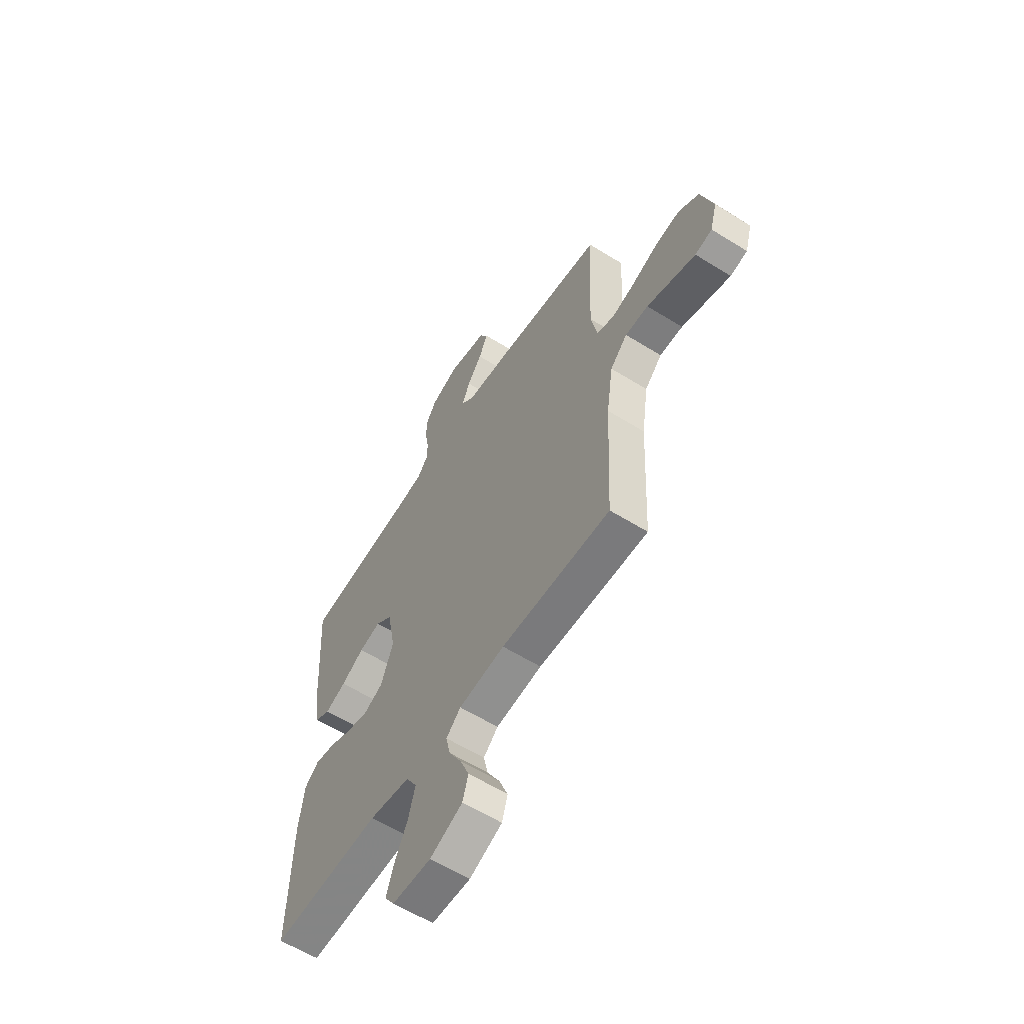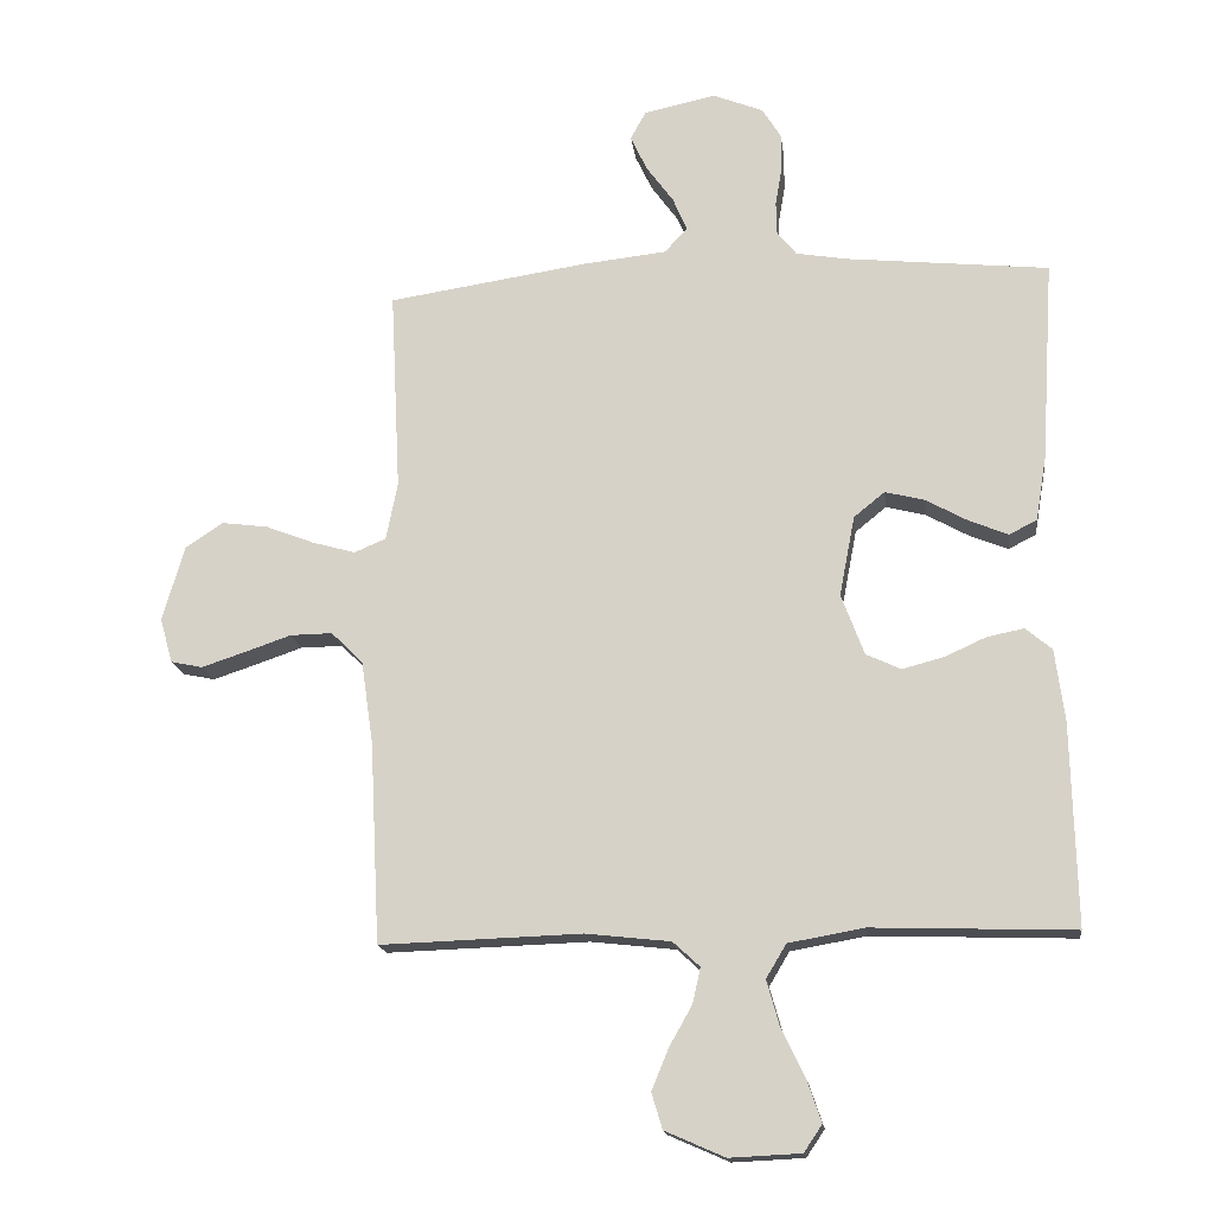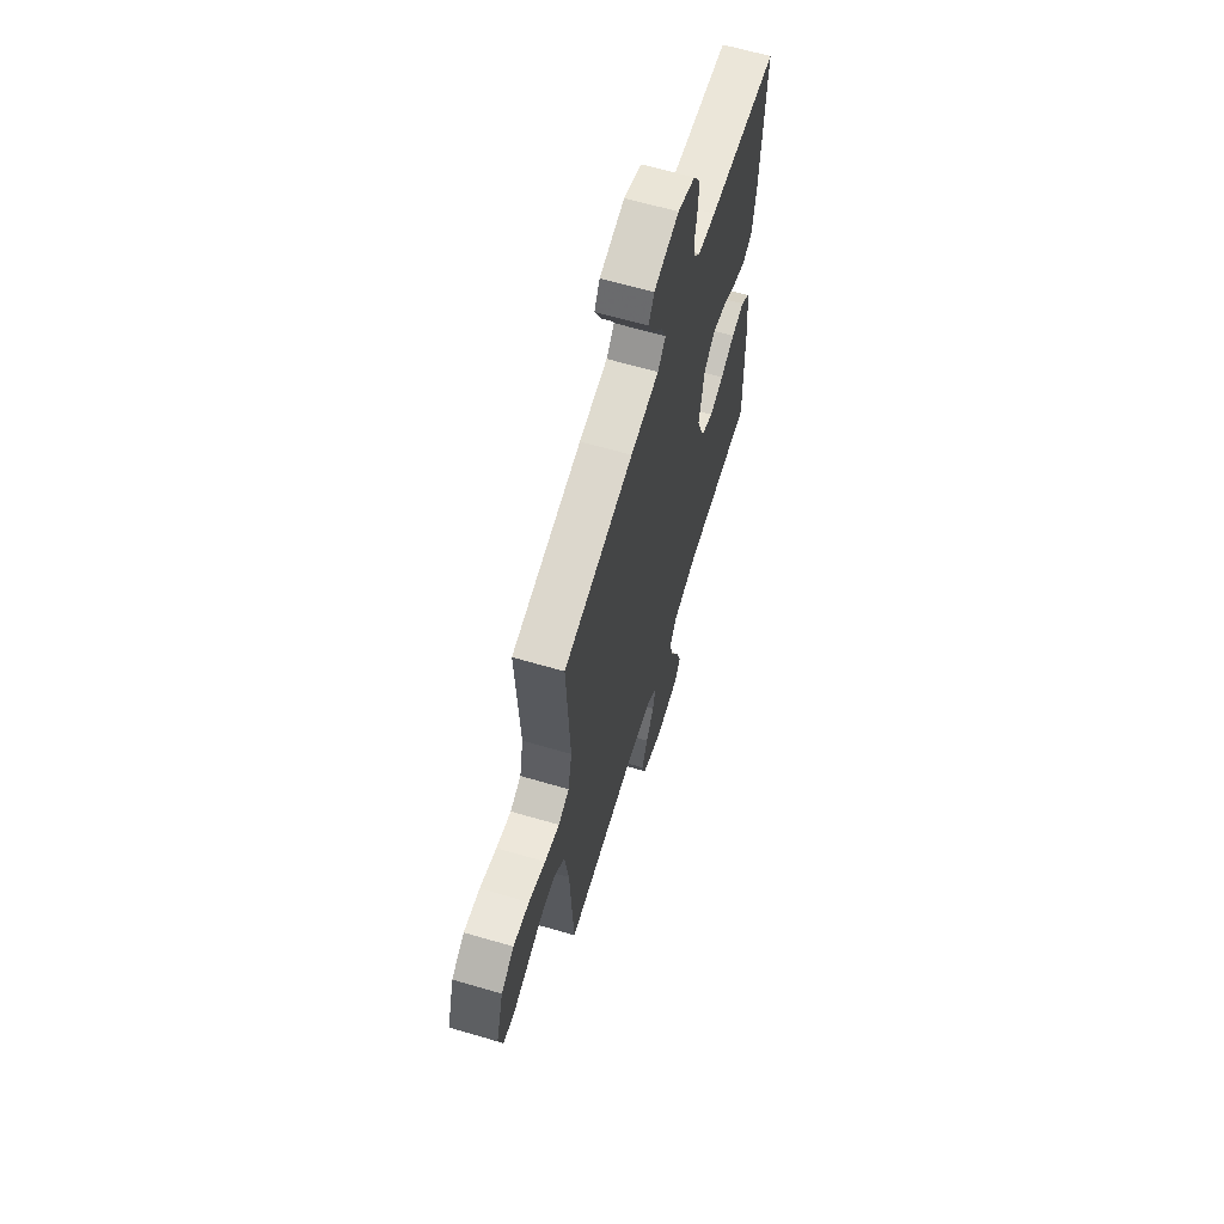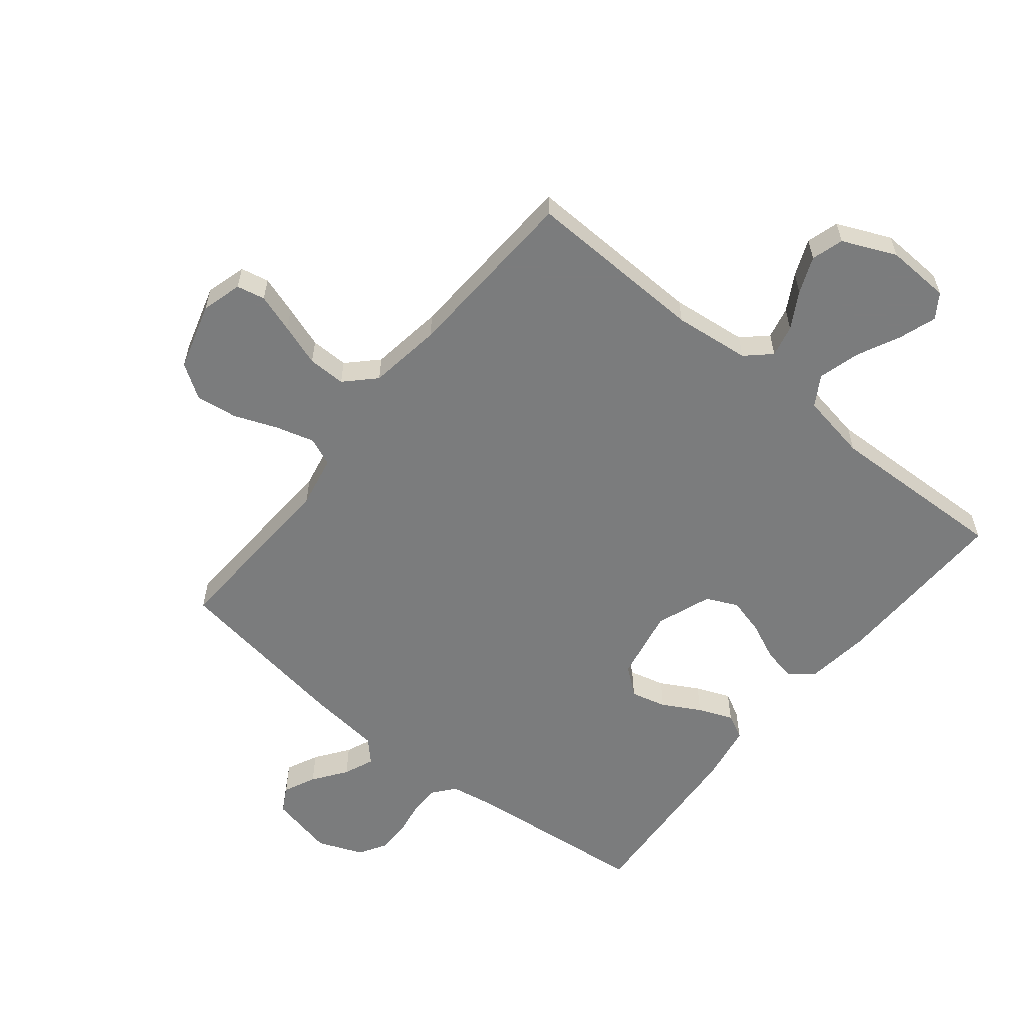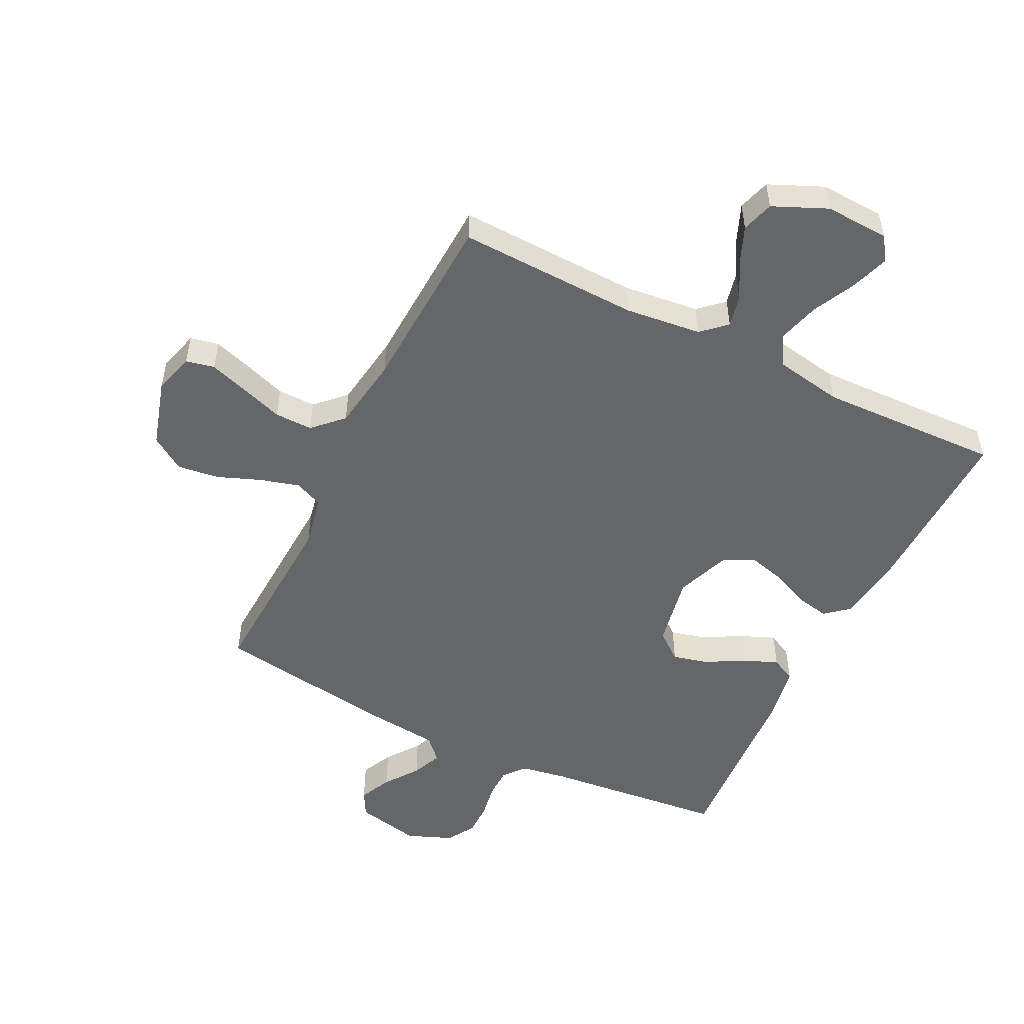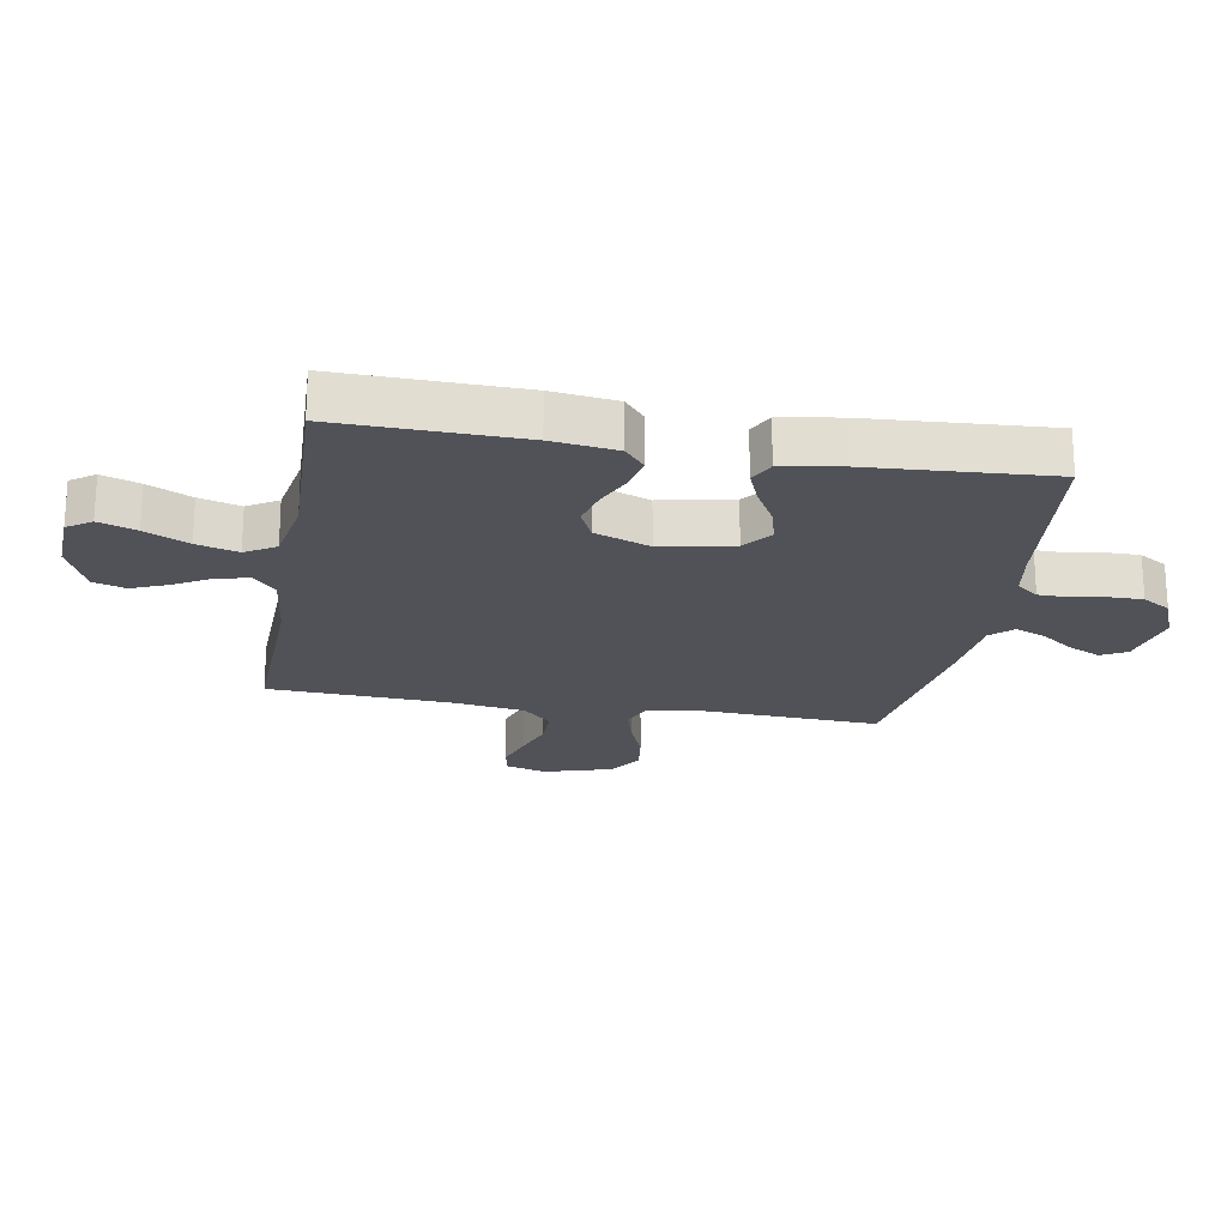
<metadata>
{"format":"obj","ext":"obj","renderer":"f3d","projection":"perspective","resolution":1024,"background":"white","views":[{"elev":-59.9,"azim":57.4,"up":"+Z"},{"elev":-16.6,"azim":-172.9,"up":"+Z"},{"elev":64.0,"azim":106.5,"up":"+Z"},{"elev":-58.7,"azim":141.1,"up":"+Y"},{"elev":-51.7,"azim":153.7,"up":"+Y"},{"elev":-21.4,"azim":-99.8,"up":"+Y"}]}
</metadata>
<code>
v 0.5 0.07 -0.5
v 0.2 0.07 -0.49
v 0.074 0.07 -0.504
v 0.034 0.07 -0.541
v 0.046 0.07 -0.594
v 0.08 0.07 -0.654
v 0.105 0.07 -0.715
v 0.089 0.07 -0.768
v 0 0.07 -0.807
v -0.106 0.07 -0.802
v -0.133 0.07 -0.762
v -0.112 0.07 -0.7
v -0.077 0.07 -0.628
v -0.058 0.07 -0.56
v -0.088 0.07 -0.51
v -0.2 0.07 -0.49
v -0.5 0.07 -0.5
v -0.493 0.07 -0.2
v -0.479 0.07 -0.093
v -0.44 0.07 -0.06
v -0.385 0.07 -0.071
v -0.323 0.07 -0.099
v -0.262 0.07 -0.115
v -0.21 0.07 -0.091
v -0.176 0.07 0
v -0.199 0.07 0.119
v -0.245 0.07 0.156
v -0.304 0.07 0.141
v -0.367 0.07 0.106
v -0.424 0.07 0.083
v -0.465 0.07 0.104
v -0.481 0.07 0.2
v -0.5 0.07 0.5
v -0.2 0.07 0.531
v -0.123 0.07 0.544
v -0.094 0.07 0.58
v -0.093 0.07 0.629
v -0.103 0.07 0.686
v -0.103 0.07 0.741
v -0.075 0.07 0.787
v 0 0.07 0.817
v 0.107 0.07 0.794
v 0.13 0.07 0.752
v 0.105 0.07 0.699
v 0.065 0.07 0.644
v 0.044 0.07 0.594
v 0.078 0.07 0.558
v 0.2 0.07 0.545
v 0.5 0.07 0.5
v 0.485 0.07 0.2
v 0.502 0.07 0.114
v 0.549 0.07 0.094
v 0.613 0.07 0.112
v 0.685 0.07 0.14
v 0.754 0.07 0.149
v 0.81 0.07 0.112
v 0.843 0.07 0
v 0.824 0.07 -0.067
v 0.777 0.07 -0.077
v 0.713 0.07 -0.056
v 0.643 0.07 -0.032
v 0.58 0.07 -0.031
v 0.533 0.07 -0.078
v 0.515 0.07 -0.2
v 0.5 0 -0.5
v 0.2 0 -0.49
v 0.074 0 -0.504
v 0.034 0 -0.541
v 0.046 0 -0.594
v 0.08 0 -0.654
v 0.105 0 -0.715
v 0.089 0 -0.768
v 0 0 -0.807
v -0.106 0 -0.802
v -0.133 0 -0.762
v -0.112 0 -0.7
v -0.077 0 -0.628
v -0.058 0 -0.56
v -0.088 0 -0.51
v -0.2 0 -0.49
v -0.5 0 -0.5
v -0.493 0 -0.2
v -0.479 0 -0.093
v -0.44 0 -0.06
v -0.385 0 -0.071
v -0.323 0 -0.099
v -0.262 0 -0.115
v -0.21 0 -0.091
v -0.176 0 0
v -0.199 0 0.119
v -0.245 0 0.156
v -0.304 0 0.141
v -0.367 0 0.106
v -0.424 0 0.083
v -0.465 0 0.104
v -0.481 0 0.2
v -0.5 0 0.5
v -0.2 0 0.531
v -0.123 0 0.544
v -0.094 0 0.58
v -0.093 0 0.629
v -0.103 0 0.686
v -0.103 0 0.741
v -0.075 0 0.787
v 0 0 0.817
v 0.107 0 0.794
v 0.13 0 0.752
v 0.105 0 0.699
v 0.065 0 0.644
v 0.044 0 0.594
v 0.078 0 0.558
v 0.2 0 0.545
v 0.5 0 0.5
v 0.485 0 0.2
v 0.502 0 0.114
v 0.549 0 0.094
v 0.613 0 0.112
v 0.685 0 0.14
v 0.754 0 0.149
v 0.81 0 0.112
v 0.843 0 0
v 0.824 0 -0.067
v 0.777 0 -0.077
v 0.713 0 -0.056
v 0.643 0 -0.032
v 0.58 0 -0.031
v 0.533 0 -0.078
v 0.515 0 -0.2
f 59 60 61
f 58 59 61
f 57 58 61
f 56 57 61
f 55 56 61
f 54 55 61
f 53 54 61
f 52 53 61 62
f 51 52 62 63
f 47 48 49 50
f 51 63 64
f 50 51 64
f 47 50 64
f 43 44 45
f 42 43 45
f 41 42 45
f 40 41 45
f 39 40 45
f 38 39 45
f 37 38 45
f 36 37 45 46
f 64 1 2
f 47 64 2
f 46 47 2
f 36 46 2
f 35 36 2
f 32 33 34
f 31 32 34
f 30 31 34
f 29 30 34
f 28 29 34
f 20 21 22
f 19 20 22
f 18 19 22
f 17 18 22
f 16 17 22
f 15 16 22 23
f 14 15 23 24
f 11 12 13
f 10 11 13
f 9 10 13
f 8 9 13
f 7 8 13
f 6 7 13
f 5 6 13
f 4 5 13 14
f 14 24 25
f 4 14 25
f 3 4 25
f 27 28 34 35
f 26 27 35
f 25 26 35
f 3 25 35
f 2 3 35
f 125 124 123
f 125 123 122
f 125 122 121
f 125 121 120
f 125 120 119
f 125 119 118
f 125 118 117
f 126 125 117 116
f 127 126 116 115
f 114 113 112 111
f 128 127 115
f 128 115 114
f 128 114 111
f 109 108 107
f 109 107 106
f 109 106 105
f 109 105 104
f 109 104 103
f 109 103 102
f 109 102 101
f 110 109 101 100
f 66 65 128
f 66 128 111
f 66 111 110
f 66 110 100
f 66 100 99
f 98 97 96
f 98 96 95
f 98 95 94
f 98 94 93
f 98 93 92
f 86 85 84
f 86 84 83
f 86 83 82
f 86 82 81
f 86 81 80
f 87 86 80 79
f 88 87 79 78
f 77 76 75
f 77 75 74
f 77 74 73
f 77 73 72
f 77 72 71
f 77 71 70
f 77 70 69
f 78 77 69 68
f 89 88 78
f 89 78 68
f 89 68 67
f 99 98 92 91
f 99 91 90
f 99 90 89
f 99 89 67
f 99 67 66
f 1 65 66 2
f 2 66 67 3
f 3 67 68 4
f 4 68 69 5
f 5 69 70 6
f 6 70 71 7
f 7 71 72 8
f 8 72 73 9
f 9 73 74 10
f 10 74 75 11
f 11 75 76 12
f 12 76 77 13
f 13 77 78 14
f 14 78 79 15
f 15 79 80 16
f 16 80 81 17
f 17 81 82 18
f 18 82 83 19
f 19 83 84 20
f 20 84 85 21
f 21 85 86 22
f 22 86 87 23
f 23 87 88 24
f 24 88 89 25
f 25 89 90 26
f 26 90 91 27
f 27 91 92 28
f 28 92 93 29
f 29 93 94 30
f 30 94 95 31
f 31 95 96 32
f 32 96 97 33
f 33 97 98 34
f 34 98 99 35
f 35 99 100 36
f 36 100 101 37
f 37 101 102 38
f 38 102 103 39
f 39 103 104 40
f 40 104 105 41
f 41 105 106 42
f 42 106 107 43
f 43 107 108 44
f 44 108 109 45
f 45 109 110 46
f 46 110 111 47
f 47 111 112 48
f 48 112 113 49
f 49 113 114 50
f 50 114 115 51
f 51 115 116 52
f 52 116 117 53
f 53 117 118 54
f 54 118 119 55
f 55 119 120 56
f 56 120 121 57
f 57 121 122 58
f 58 122 123 59
f 59 123 124 60
f 60 124 125 61
f 61 125 126 62
f 62 126 127 63
f 63 127 128 64
f 64 128 65 1

</code>
